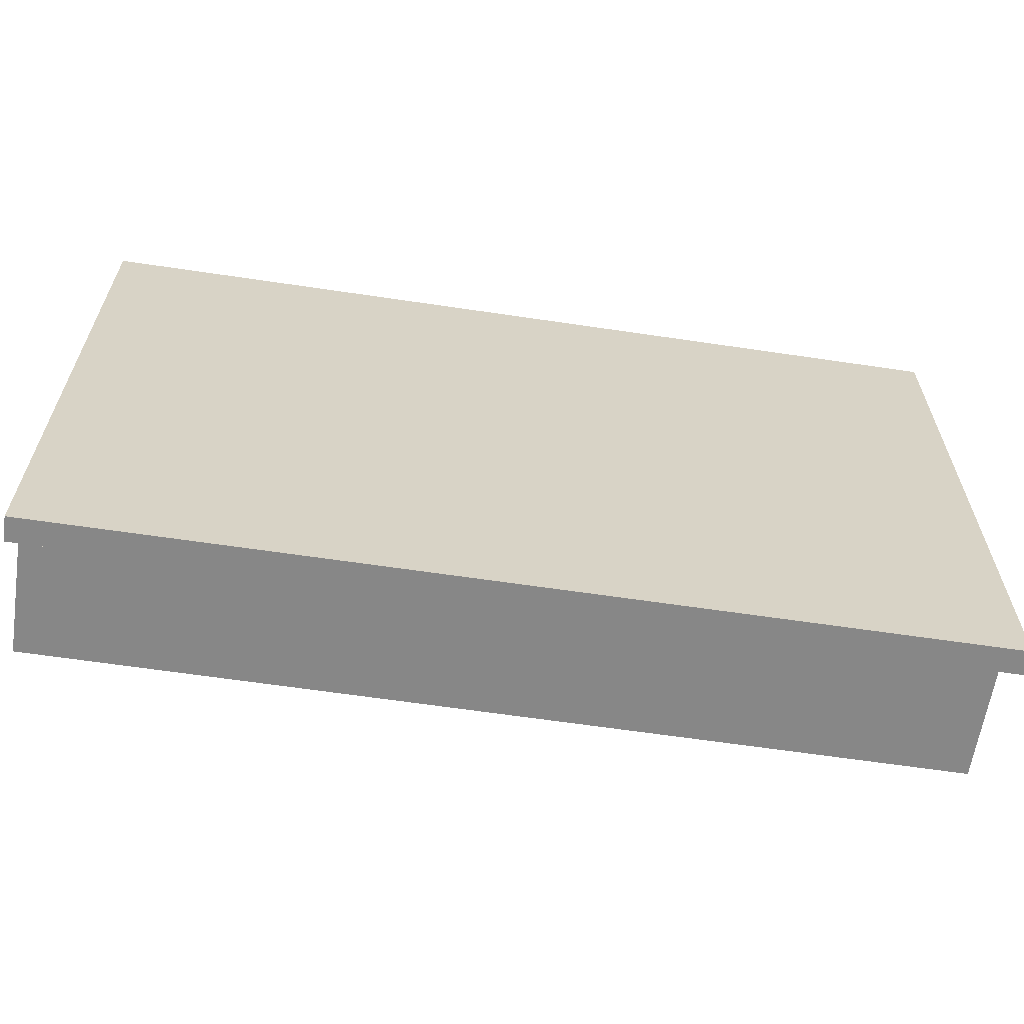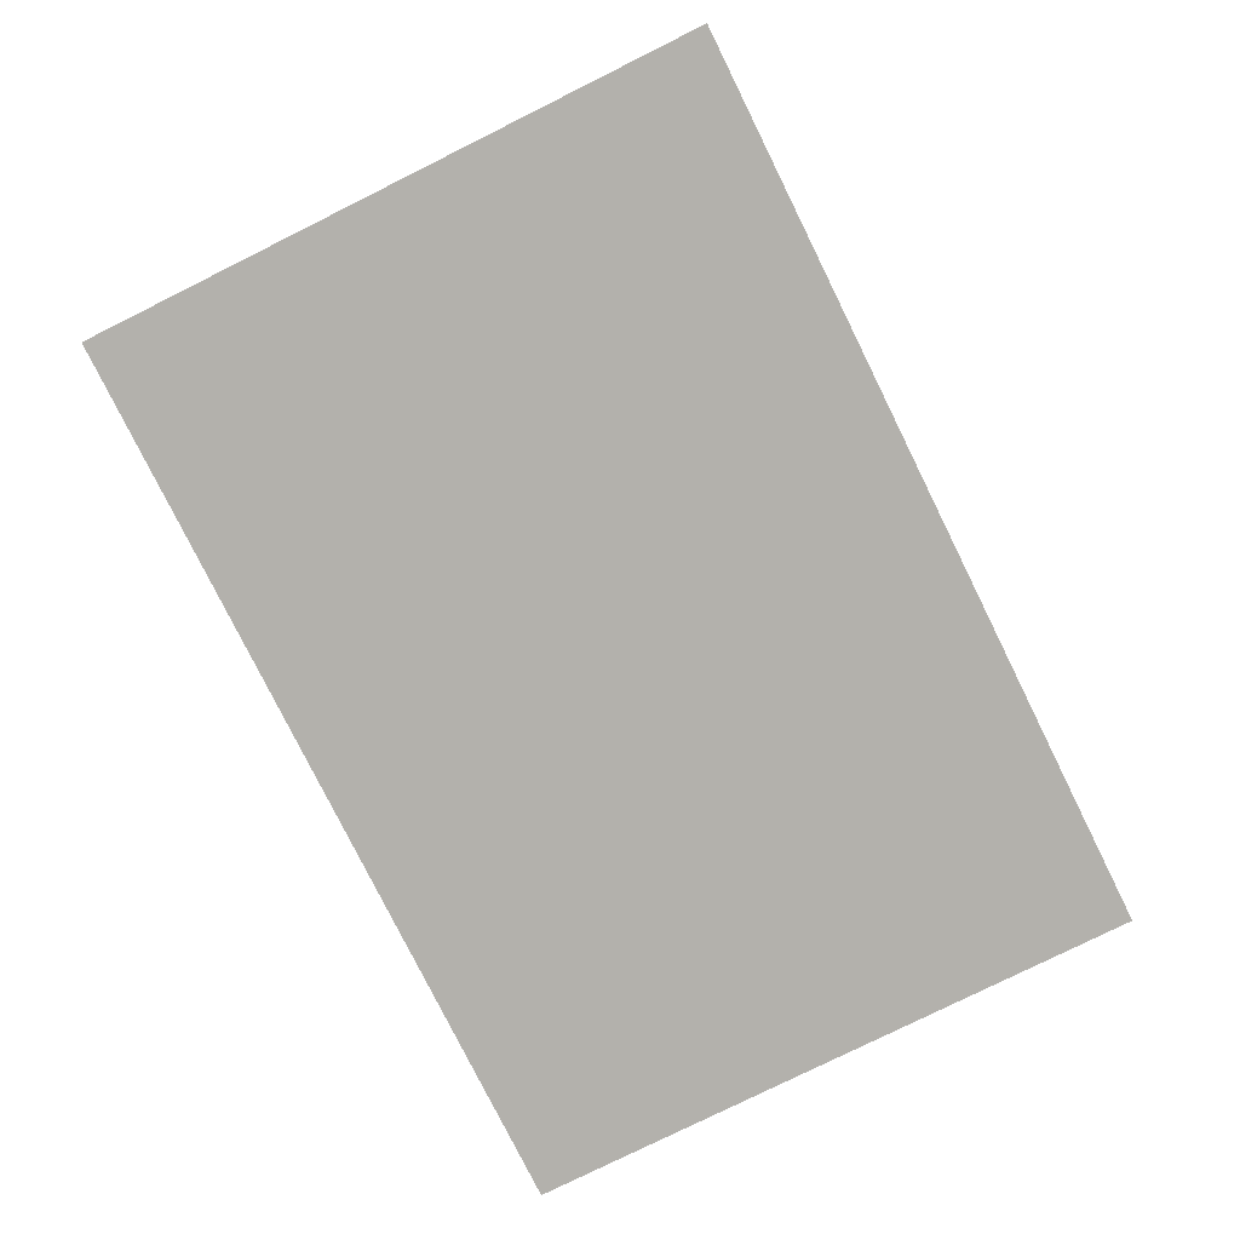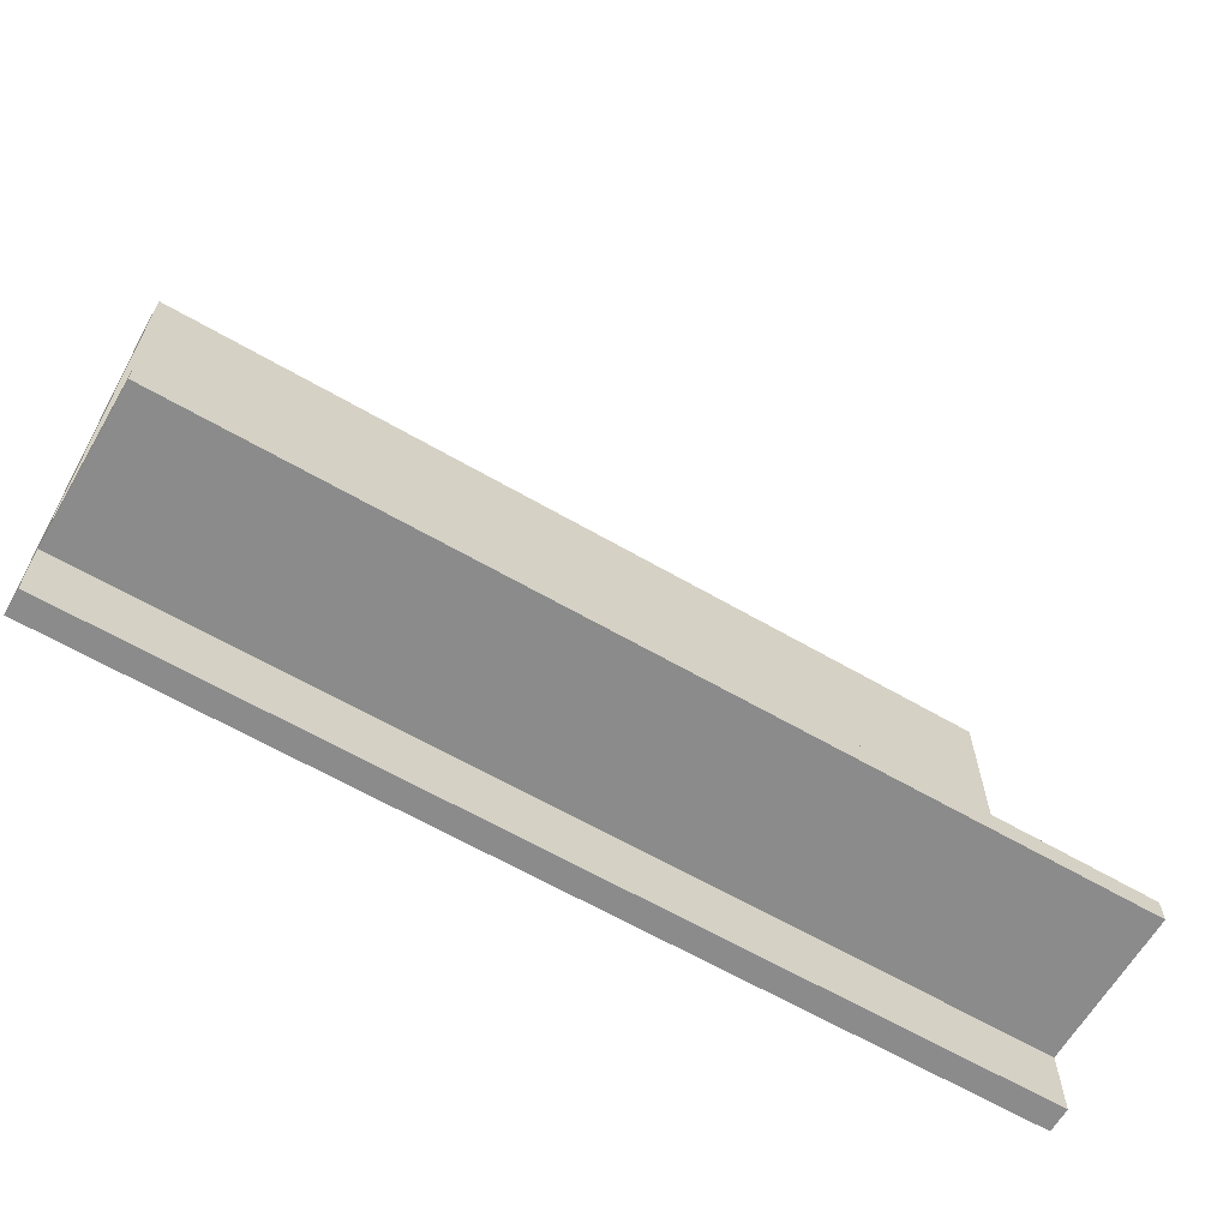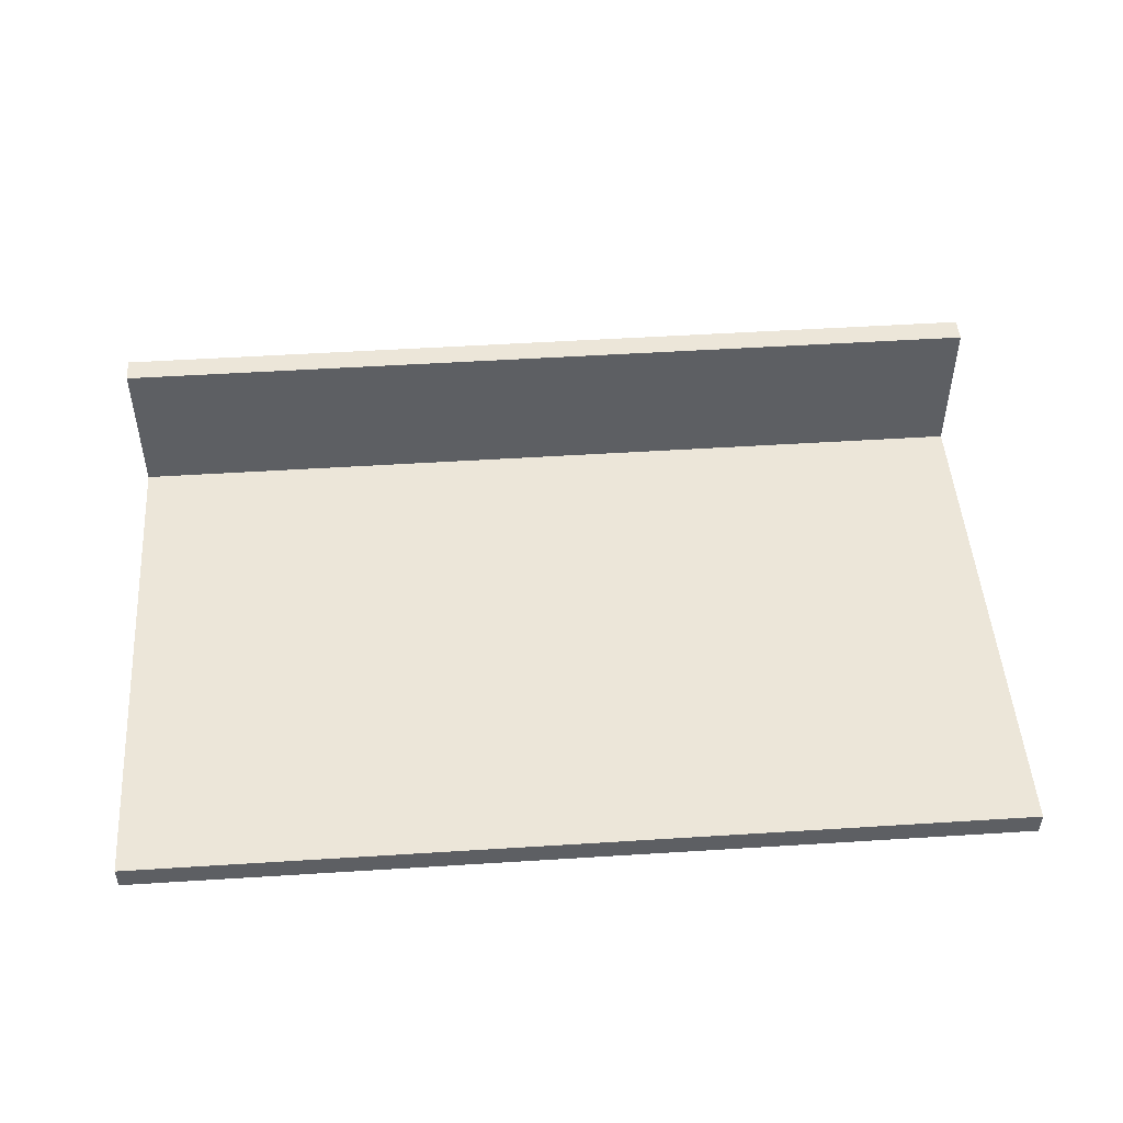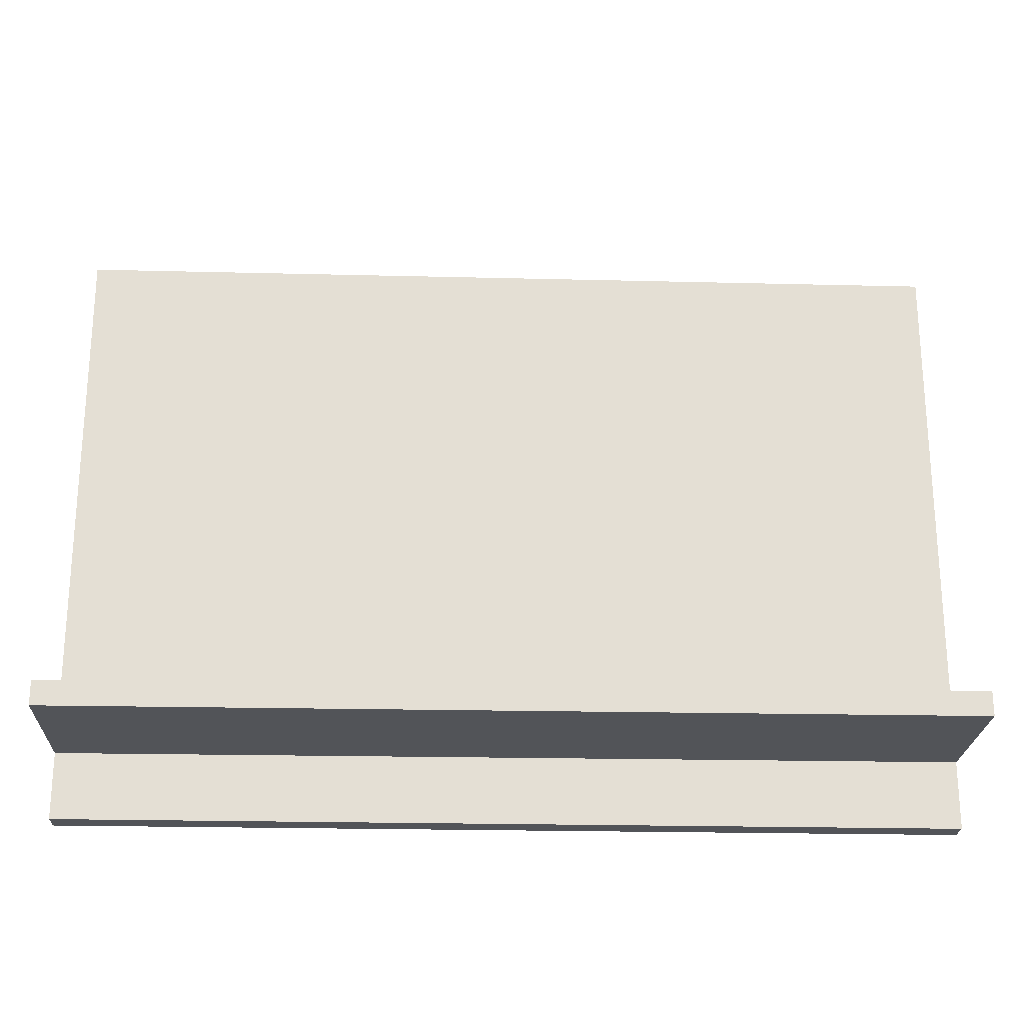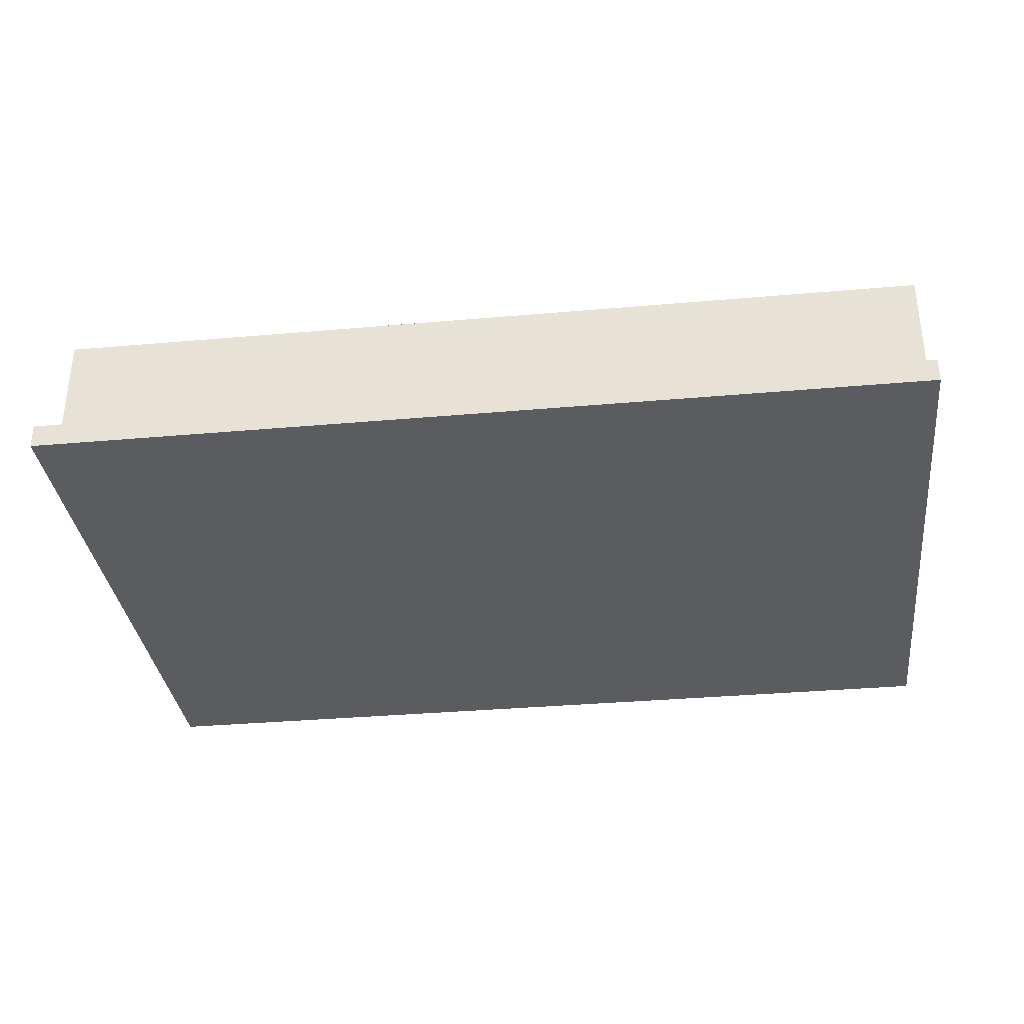
<metadata>
{"format":"obj","ext":"obj","renderer":"f3d","projection":"perspective","resolution":1024,"background":"white","views":[{"elev":-62.6,"azim":171.4,"up":"+Y"},{"elev":-79.0,"azim":116.4,"up":"+Z"},{"elev":-63.8,"azim":-30.3,"up":"+Y"},{"elev":48.9,"azim":176.0,"up":"+Z"},{"elev":-23.1,"azim":-2.4,"up":"+Y"},{"elev":-33.9,"azim":6.9,"up":"+Z"}]}
</metadata>
<code>
v 0.03019 -8.347 -4.092
v 0.03045 -8.345 -2.387
v 10.06 -8.329 -2.387
v 10.06 -8.33 -4.092
v 10.06 -8.607 -4.092
v 10.06 -8.605 -2.387
v 0.03105 -8.622 -2.387
v 0.03078 -8.623 -4.092
v 9.92 -9.369 -4.092
v 0.03019 -2.529 -4.092
v 0.03045 -9.369 -4.092
v 10.06 -9.369 -4.092
v 10.06 -2.529 -4.092
v 10.06 -2.529 -4.366
v 10.06 -9.369 -4.366
v 0.03105 -9.369 -4.366
v 0.03078 -2.529 -4.368
f 15 16 14
f 16 17 14
f 12 11 16
f 12 16 15
f 11 10 16
f 10 17 16
f 10 13 17
f 13 14 17
f 13 12 14
f 12 15 14
f 10 11 13
f 11 12 13
f 6 7 5
f 7 8 5
f 3 2 7
f 3 7 6
f 2 1 8
f 2 8 7
f 1 4 8
f 4 5 8
f 4 3 5
f 3 6 5
f 1 2 4
f 2 3 4

</code>
